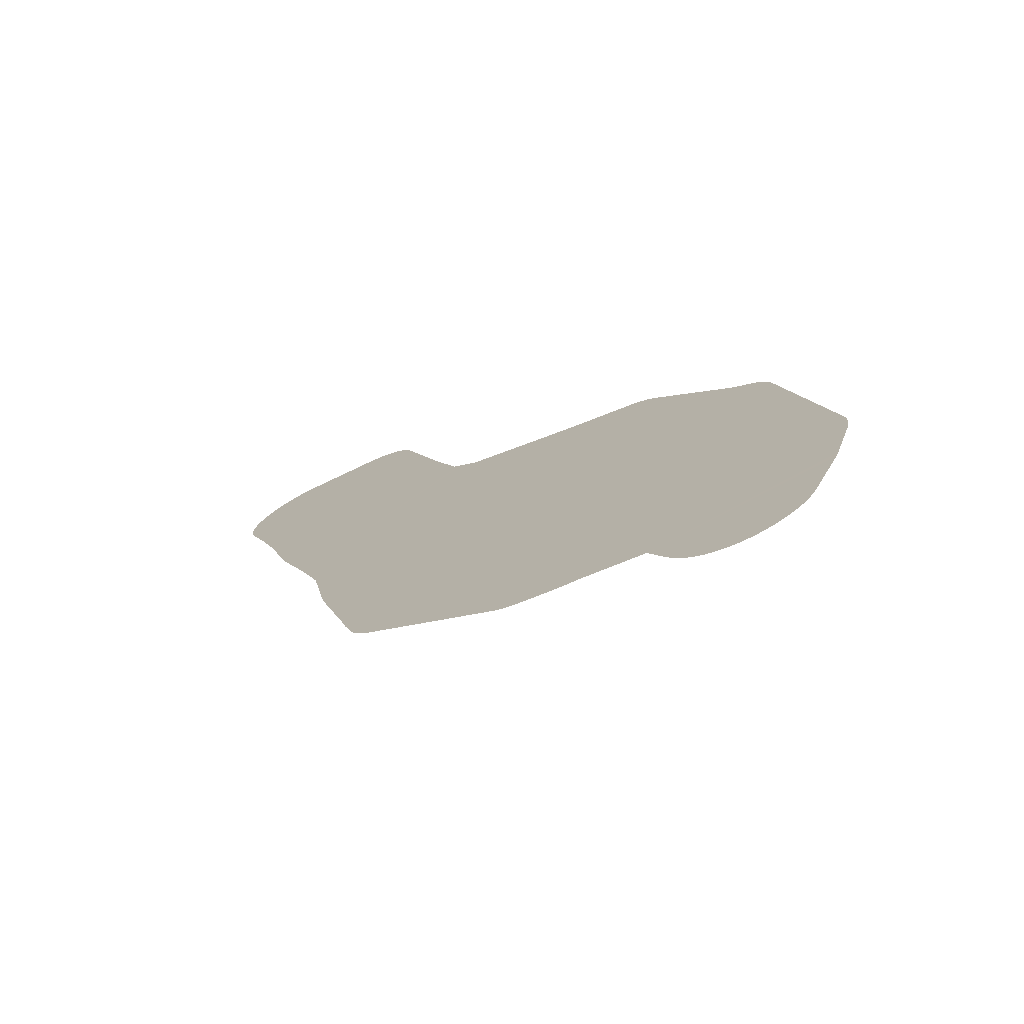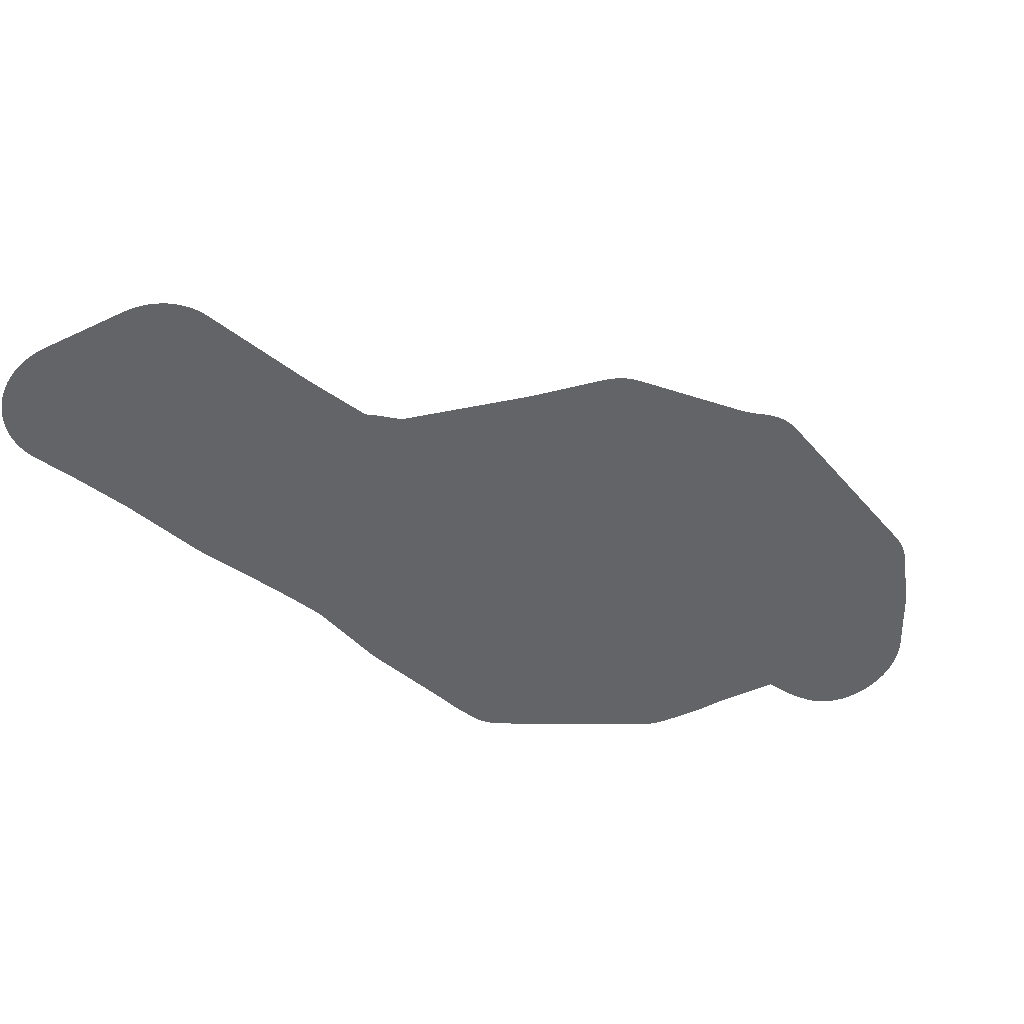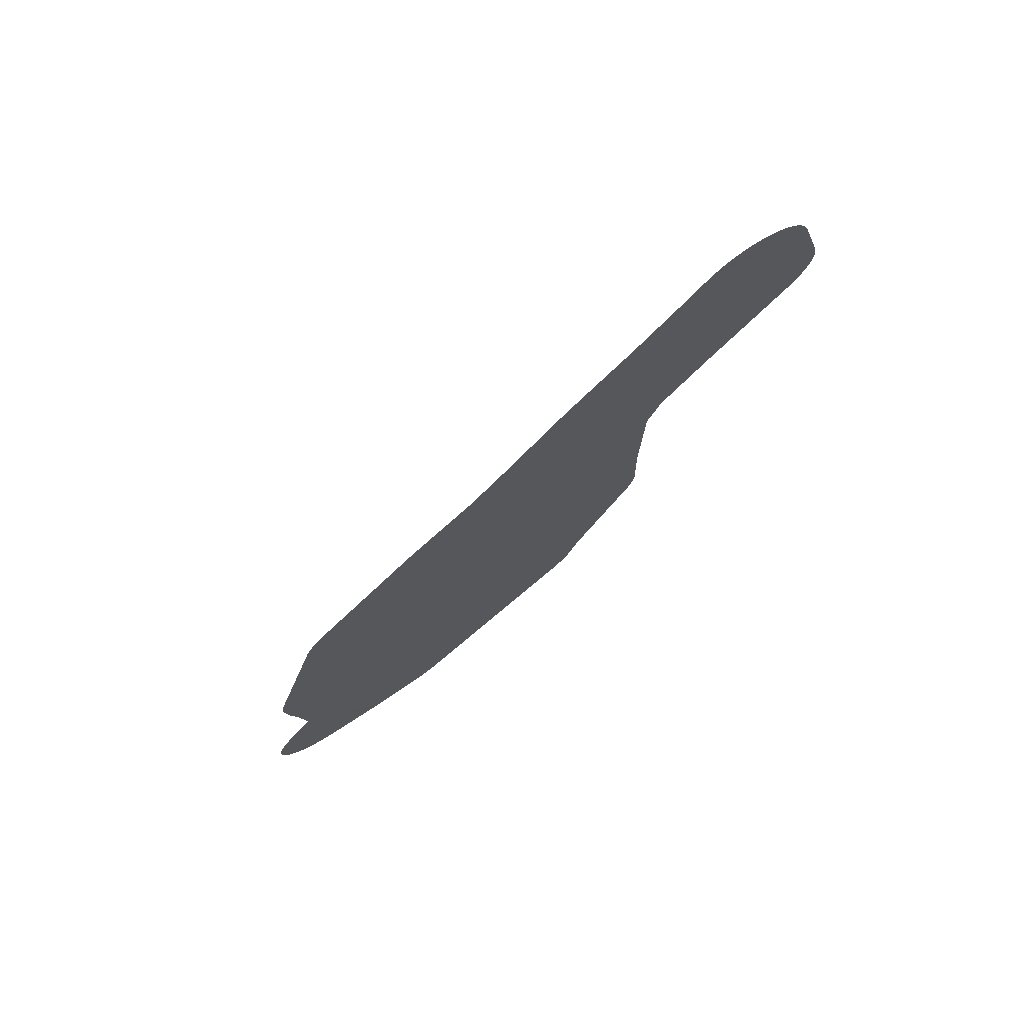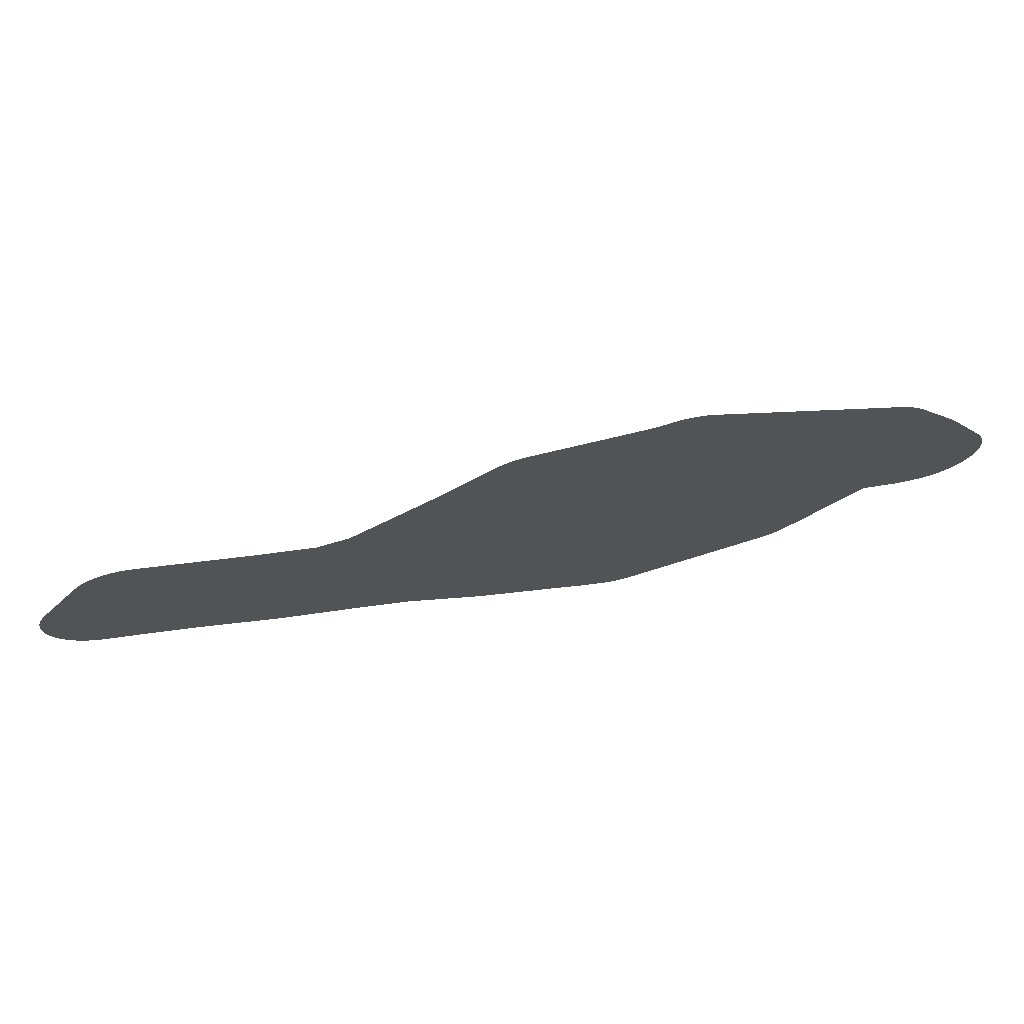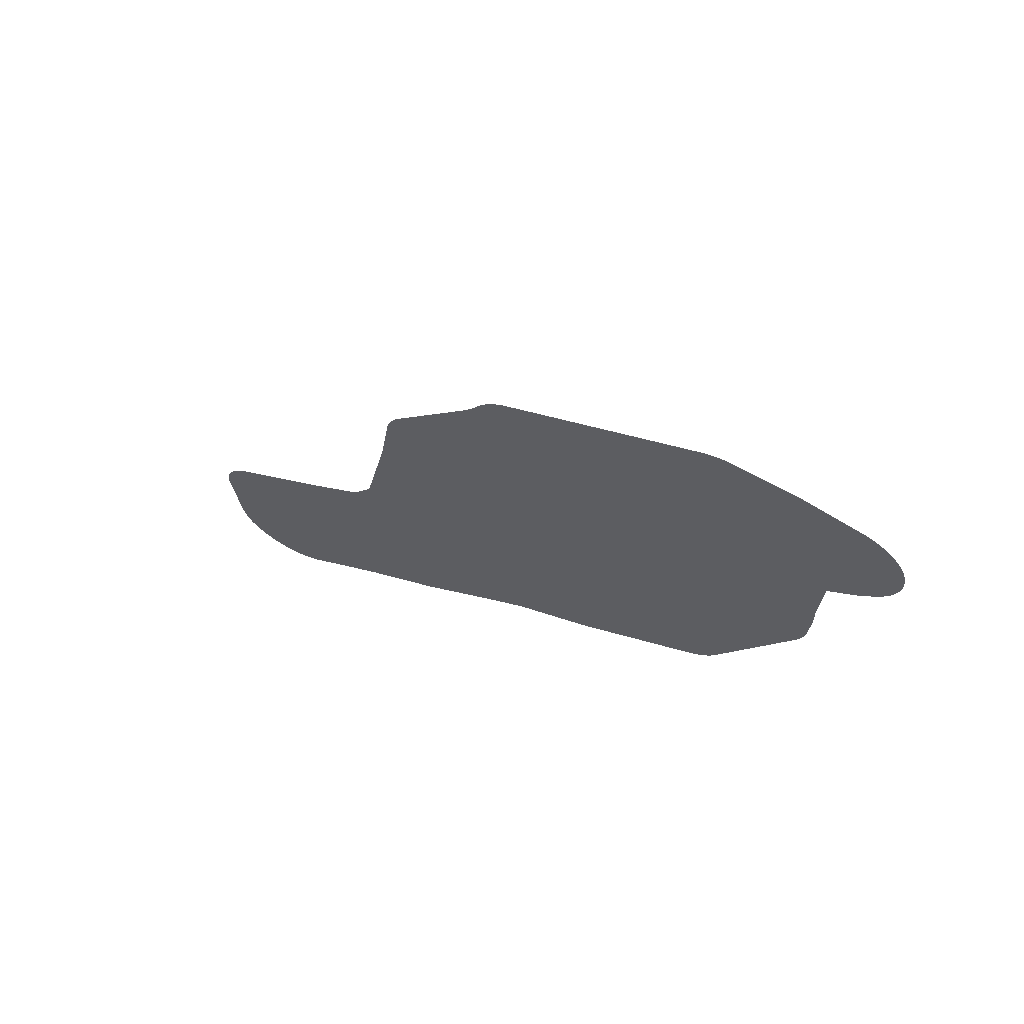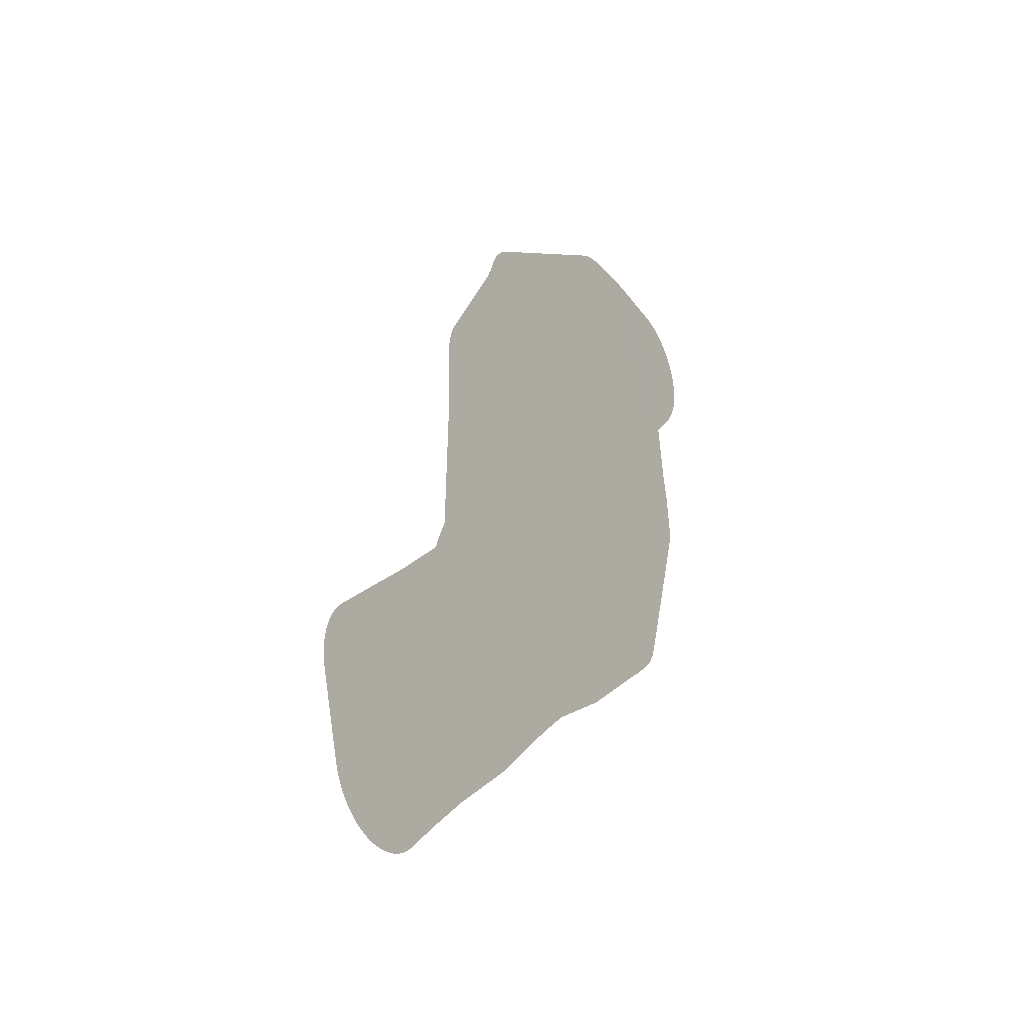
<metadata>
{"format":"obj","ext":"obj","renderer":"f3d","projection":"perspective","resolution":1024,"background":"white","views":[{"elev":-39.6,"azim":66.9,"up":"+Z"},{"elev":70.3,"azim":18.0,"up":"+Z"},{"elev":-47.8,"azim":-84.0,"up":"+Y"},{"elev":22.6,"azim":29.3,"up":"+Y"},{"elev":13.7,"azim":85.4,"up":"+Y"},{"elev":62.6,"azim":-57.6,"up":"+Z"}]}
</metadata>
<code>
v 22.12 29.29 32.7
v 22.14 29.3 32.69
v 22.16 29.31 32.68
v 22.98 29.65 32.36
v 23 29.67 32.35
v 23.03 29.68 32.34
v 23.05 29.69 32.33
v 23.07 29.71 32.33
v 23.1 29.72 32.33
v 23.12 29.74 32.33
v 23.27 29.84 32.33
v 23.3 29.86 32.33
v 23.4 29.95 32.35
v 23.69 30.16 32.36
v 23.83 30.17 32.23
v 23.85 30.17 32.21
v 23.88 30.18 32.19
v 23.94 30.19 32.15
v 23.97 30.2 32.14
v 23.99 30.21 32.12
v 24.02 30.22 32.11
v 24.04 30.23 32.1
v 24.06 30.24 32.09
v 24.09 30.25 32.08
v 24.11 30.26 32.08
v 24.14 30.28 32.08
v 24.16 30.29 32.07
v 24.18 30.31 32.07
v 24.21 30.33 32.07
v 24.23 30.34 32.08
v 24.25 30.36 32.08
v 24.27 30.38 32.09
v 24.29 30.4 32.1
v 24.31 30.42 32.11
v 24.32 30.44 32.12
v 24.34 30.46 32.13
v 24.35 30.48 32.15
v 24.37 30.5 32.16
v 24.38 30.52 32.18
v 24.39 30.54 32.2
v 24.39 30.56 32.22
v 24.4 30.58 32.24
v 24.4 30.59 32.26
v 24.41 30.61 32.28
v 24.41 30.63 32.3
v 24.41 30.64 32.32
v 24.41 30.66 32.35
v 24.4 30.67 32.37
v 24.34 30.84 32.68
v 24.33 30.86 32.7
v 24.33 30.87 32.72
v 24.24 31 33
v 24.23 31.01 33.02
v 24.22 31.02 33.05
v 24.21 31.03 33.07
v 24.19 31.04 33.09
v 24.18 31.04 33.12
v 24.16 31.05 33.14
v 24.14 31.05 33.16
v 23.36 31.16 34.1
v 23.34 31.16 34.12
v 23.32 31.16 34.14
v 23.3 31.16 34.16
v 23.28 31.16 34.18
v 23.25 31.15 34.2
v 23.23 31.15 34.21
v 23.21 31.14 34.23
v 23.18 31.13 34.24
v 23.17 31.13 34.25
v 23.09 31.1 34.28
v 23.08 31.09 34.29
v 23.05 31.08 34.3
v 23.04 31.08 34.31
v 22.45 30.92 34.68
v 22.42 30.91 34.69
v 22.4 30.91 34.7
v 22.38 30.9 34.71
v 22.35 30.89 34.72
v 22.33 30.87 34.73
v 22.3 30.86 34.74
v 22.28 30.85 34.74
v 22.26 30.83 34.74
v 21.92 30.61 34.77
v 21.3 30.23 34.85
v 21.18 30.19 34.91
v 21.16 30.18 34.92
v 21.12 30.17 34.94
v 20.83 30.15 35.21
v 20.33 30.15 35.7
v 20.31 30.15 35.72
v 20.29 30.14 35.74
v 20.26 30.14 35.76
v 20.24 30.14 35.77
v 20.22 30.13 35.79
v 20.19 30.12 35.8
v 20.17 30.11 35.81
v 20.14 30.1 35.82
v 20.12 30.09 35.83
v 20.09 30.08 35.84
v 20.07 30.06 35.84
v 20.05 30.05 35.84
v 20.02 30.03 35.85
v 20 30.02 35.85
v 19.98 30 35.84
v 19.96 29.98 35.84
v 19.63 29.7 35.77
v 19.61 29.68 35.76
v 19.59 29.66 35.76
v 19.57 29.65 35.75
v 19.55 29.63 35.74
v 19.54 29.61 35.73
v 19.52 29.59 35.71
v 19.51 29.57 35.7
v 19.5 29.55 35.68
v 19.49 29.53 35.66
v 19.48 29.51 35.65
v 19.47 29.49 35.63
v 19.47 29.47 35.6
v 19.46 29.45 35.58
v 19.46 29.43 35.56
v 19.46 29.42 35.54
v 19.46 29.4 35.51
v 19.46 29.39 35.49
v 19.47 29.37 35.47
v 19.48 29.36 35.44
v 19.48 29.35 35.42
v 19.49 29.34 35.39
v 19.5 29.33 35.37
v 19.52 29.32 35.34
v 19.53 29.32 35.32
v 19.55 29.31 35.3
v 19.56 29.31 35.28
v 19.58 29.3 35.25
v 19.6 29.3 35.23
v 19.62 29.3 35.22
v 19.81 29.31 35.04
v 20.05 29.32 34.8
v 20.41 29.31 34.43
v 20.43 29.31 34.41
v 20.81 29.32 34.05
v 20.94 29.33 33.93
v 21.06 29.33 33.82
v 21.37 29.29 33.44
v 21.39 29.28 33.41
v 21.79 29.27 33
v 21.87 29.26 32.91
v 21.89 29.26 32.89
v 21.98 29.26 32.8
v 22 29.27 32.78
v 22.02 29.27 32.76
v 22.05 29.27 32.74
v 22.07 29.28 32.73
v 22.09 29.28 32.71
f 2 1 3
f 8 7 9
f 1 148 3
f 7 6 5
f 4 7 5
f 9 7 10
f 10 7 4
f 11 10 4
f 12 70 60
f 13 12 60
f 54 53 56
f 49 51 50
f 49 14 51
f 46 45 48
f 15 17 16
f 19 18 22
f 20 19 21
f 21 19 22
f 26 25 23
f 23 25 24
f 22 26 23
f 22 29 26
f 29 28 27
f 26 29 27
f 39 45 41
f 29 31 30
f 29 32 31
f 41 45 44
f 32 34 33
f 32 35 34
f 32 39 35
f 35 37 36
f 35 38 37
f 35 39 38
f 39 48 45
f 39 41 40
f 39 32 48
f 41 44 42
f 42 44 43
f 48 32 29
f 48 29 22
f 48 47 46
f 18 48 22
f 18 17 48
f 48 17 15
f 49 48 15
f 14 49 15
f 51 14 52
f 55 54 56
f 56 59 57
f 57 59 58
f 56 53 59
f 59 53 52
f 14 59 52
f 14 60 59
f 14 13 60
f 12 11 70
f 68 66 64
f 62 61 60
f 63 62 64
f 64 66 65
f 62 68 64
f 66 68 67
f 62 69 68
f 62 60 69
f 69 60 70
f 70 11 4
f 71 70 72
f 72 70 73
f 73 70 4
f 3 73 4
f 145 74 73
f 82 77 74
f 74 76 75
f 74 77 76
f 79 82 80
f 80 82 81
f 79 78 82
f 82 78 77
f 83 82 74
f 145 83 74
f 144 143 83
f 141 140 84
f 87 140 139
f 138 87 139
f 138 88 87
f 107 106 108
f 93 91 96
f 89 91 90
f 93 92 91
f 94 96 95
f 94 93 96
f 96 103 101
f 97 96 101
f 98 97 99
f 99 101 100
f 99 97 101
f 96 91 103
f 102 101 103
f 103 91 105
f 104 103 105
f 105 91 89
f 125 121 108
f 121 117 115
f 108 110 109
f 112 111 110
f 114 112 115
f 114 113 112
f 115 112 110
f 108 115 110
f 117 116 115
f 118 117 119
f 119 117 121
f 120 119 121
f 121 115 108
f 123 121 125
f 123 122 121
f 124 123 125
f 125 130 127
f 126 125 127
f 125 132 130
f 128 127 129
f 129 127 130
f 125 108 132
f 131 130 132
f 132 108 135
f 133 132 135
f 134 133 135
f 135 108 106
f 136 135 106
f 105 136 106
f 105 89 136
f 87 86 140
f 145 144 83
f 136 89 137
f 137 89 88
f 83 143 84
f 138 137 88
f 140 86 85
f 84 140 85
f 142 141 84
f 143 142 84
f 3 145 73
f 3 146 145
f 3 147 146
f 3 148 147
f 1 153 148
f 148 150 149
f 148 152 150
f 150 152 151
f 148 153 152

</code>
